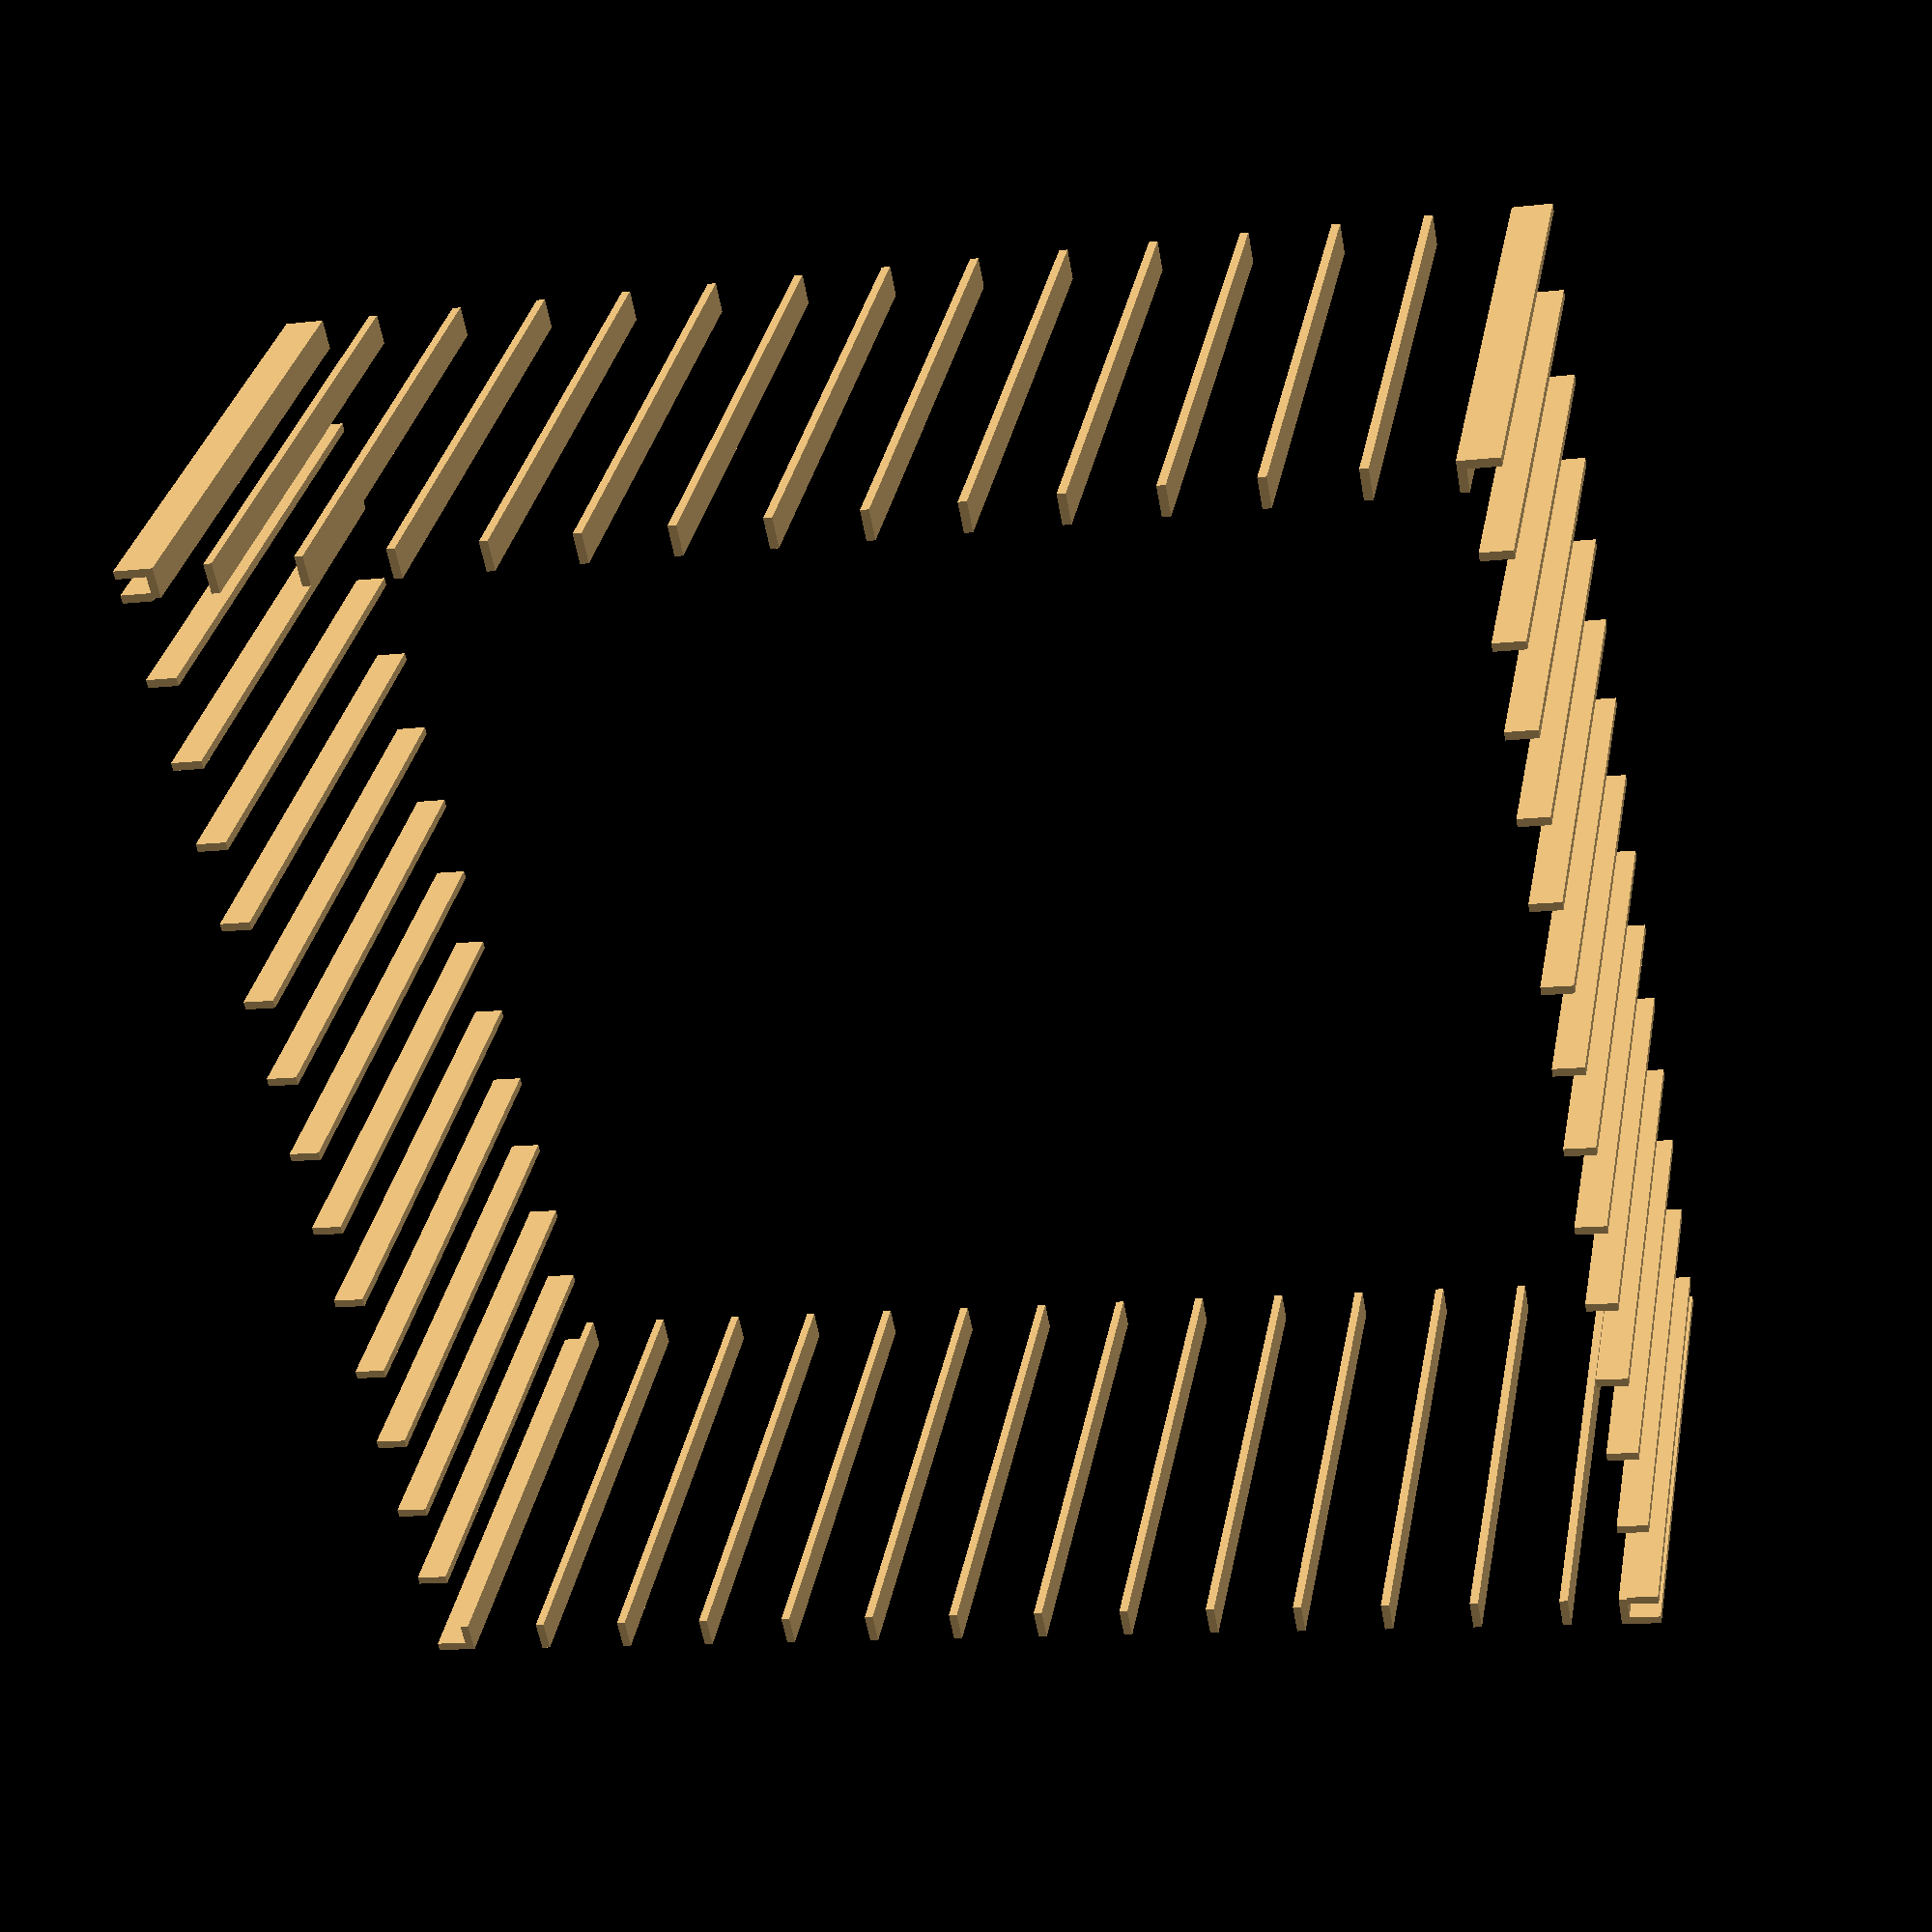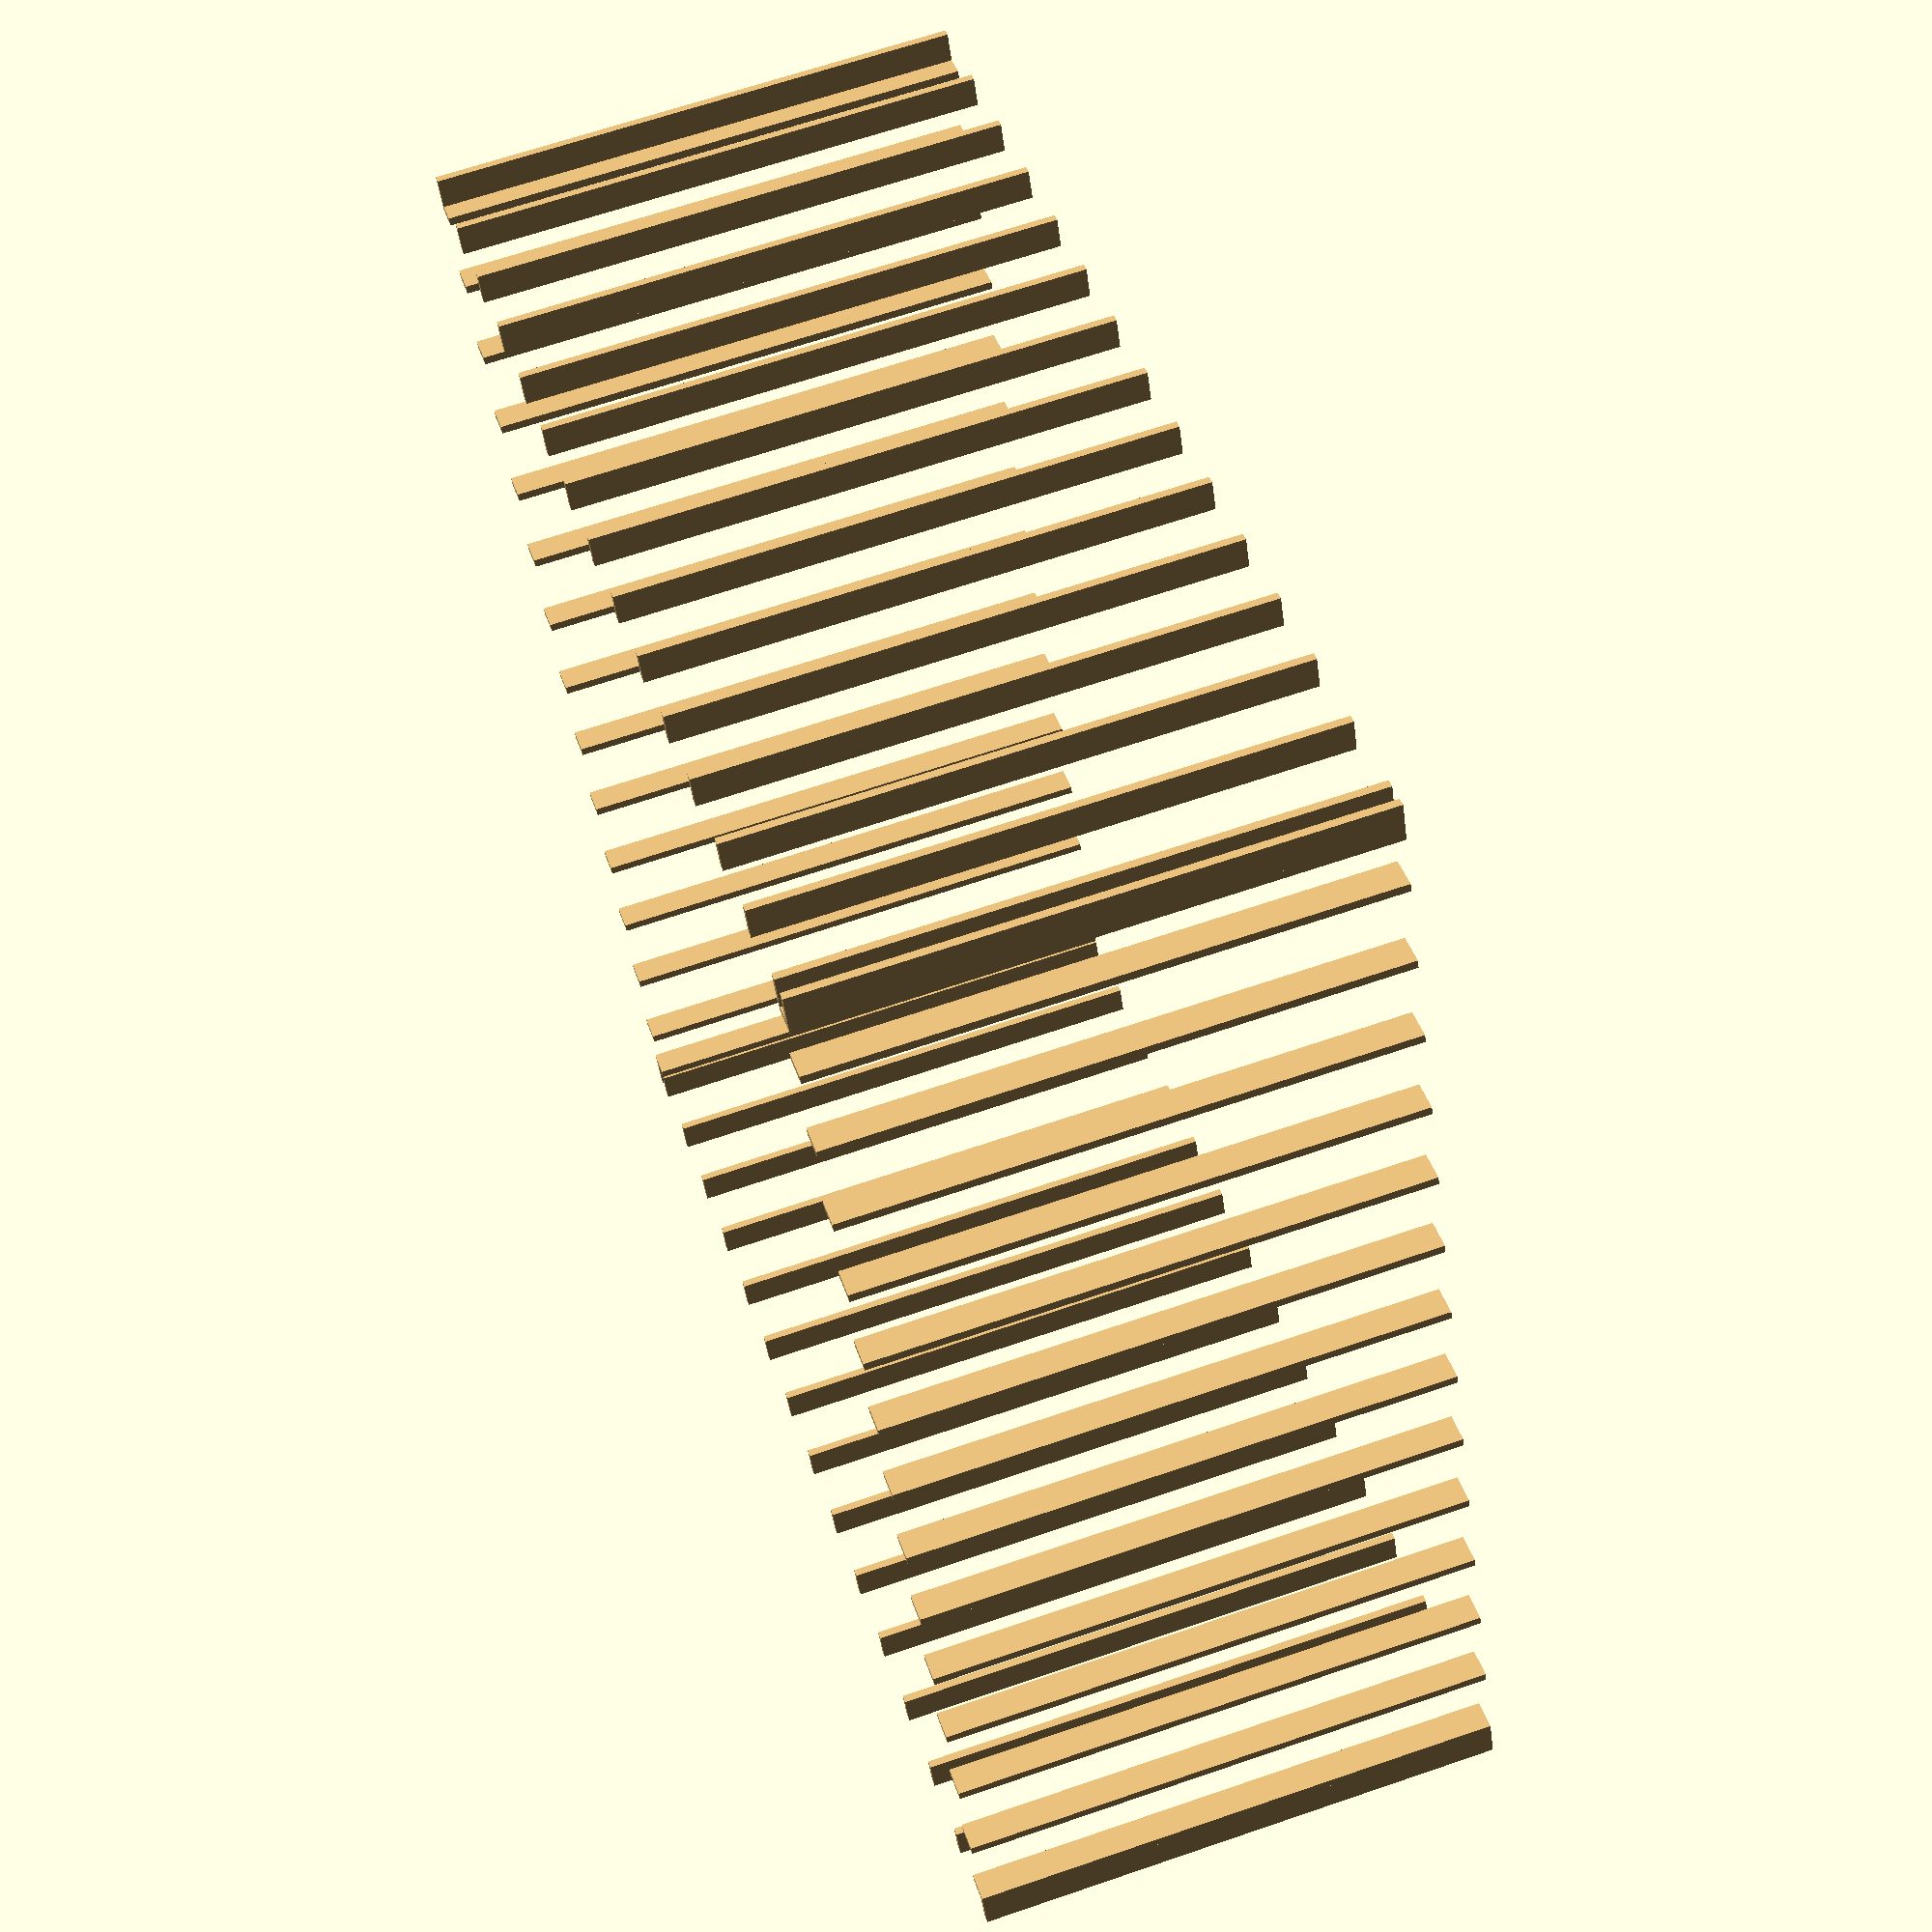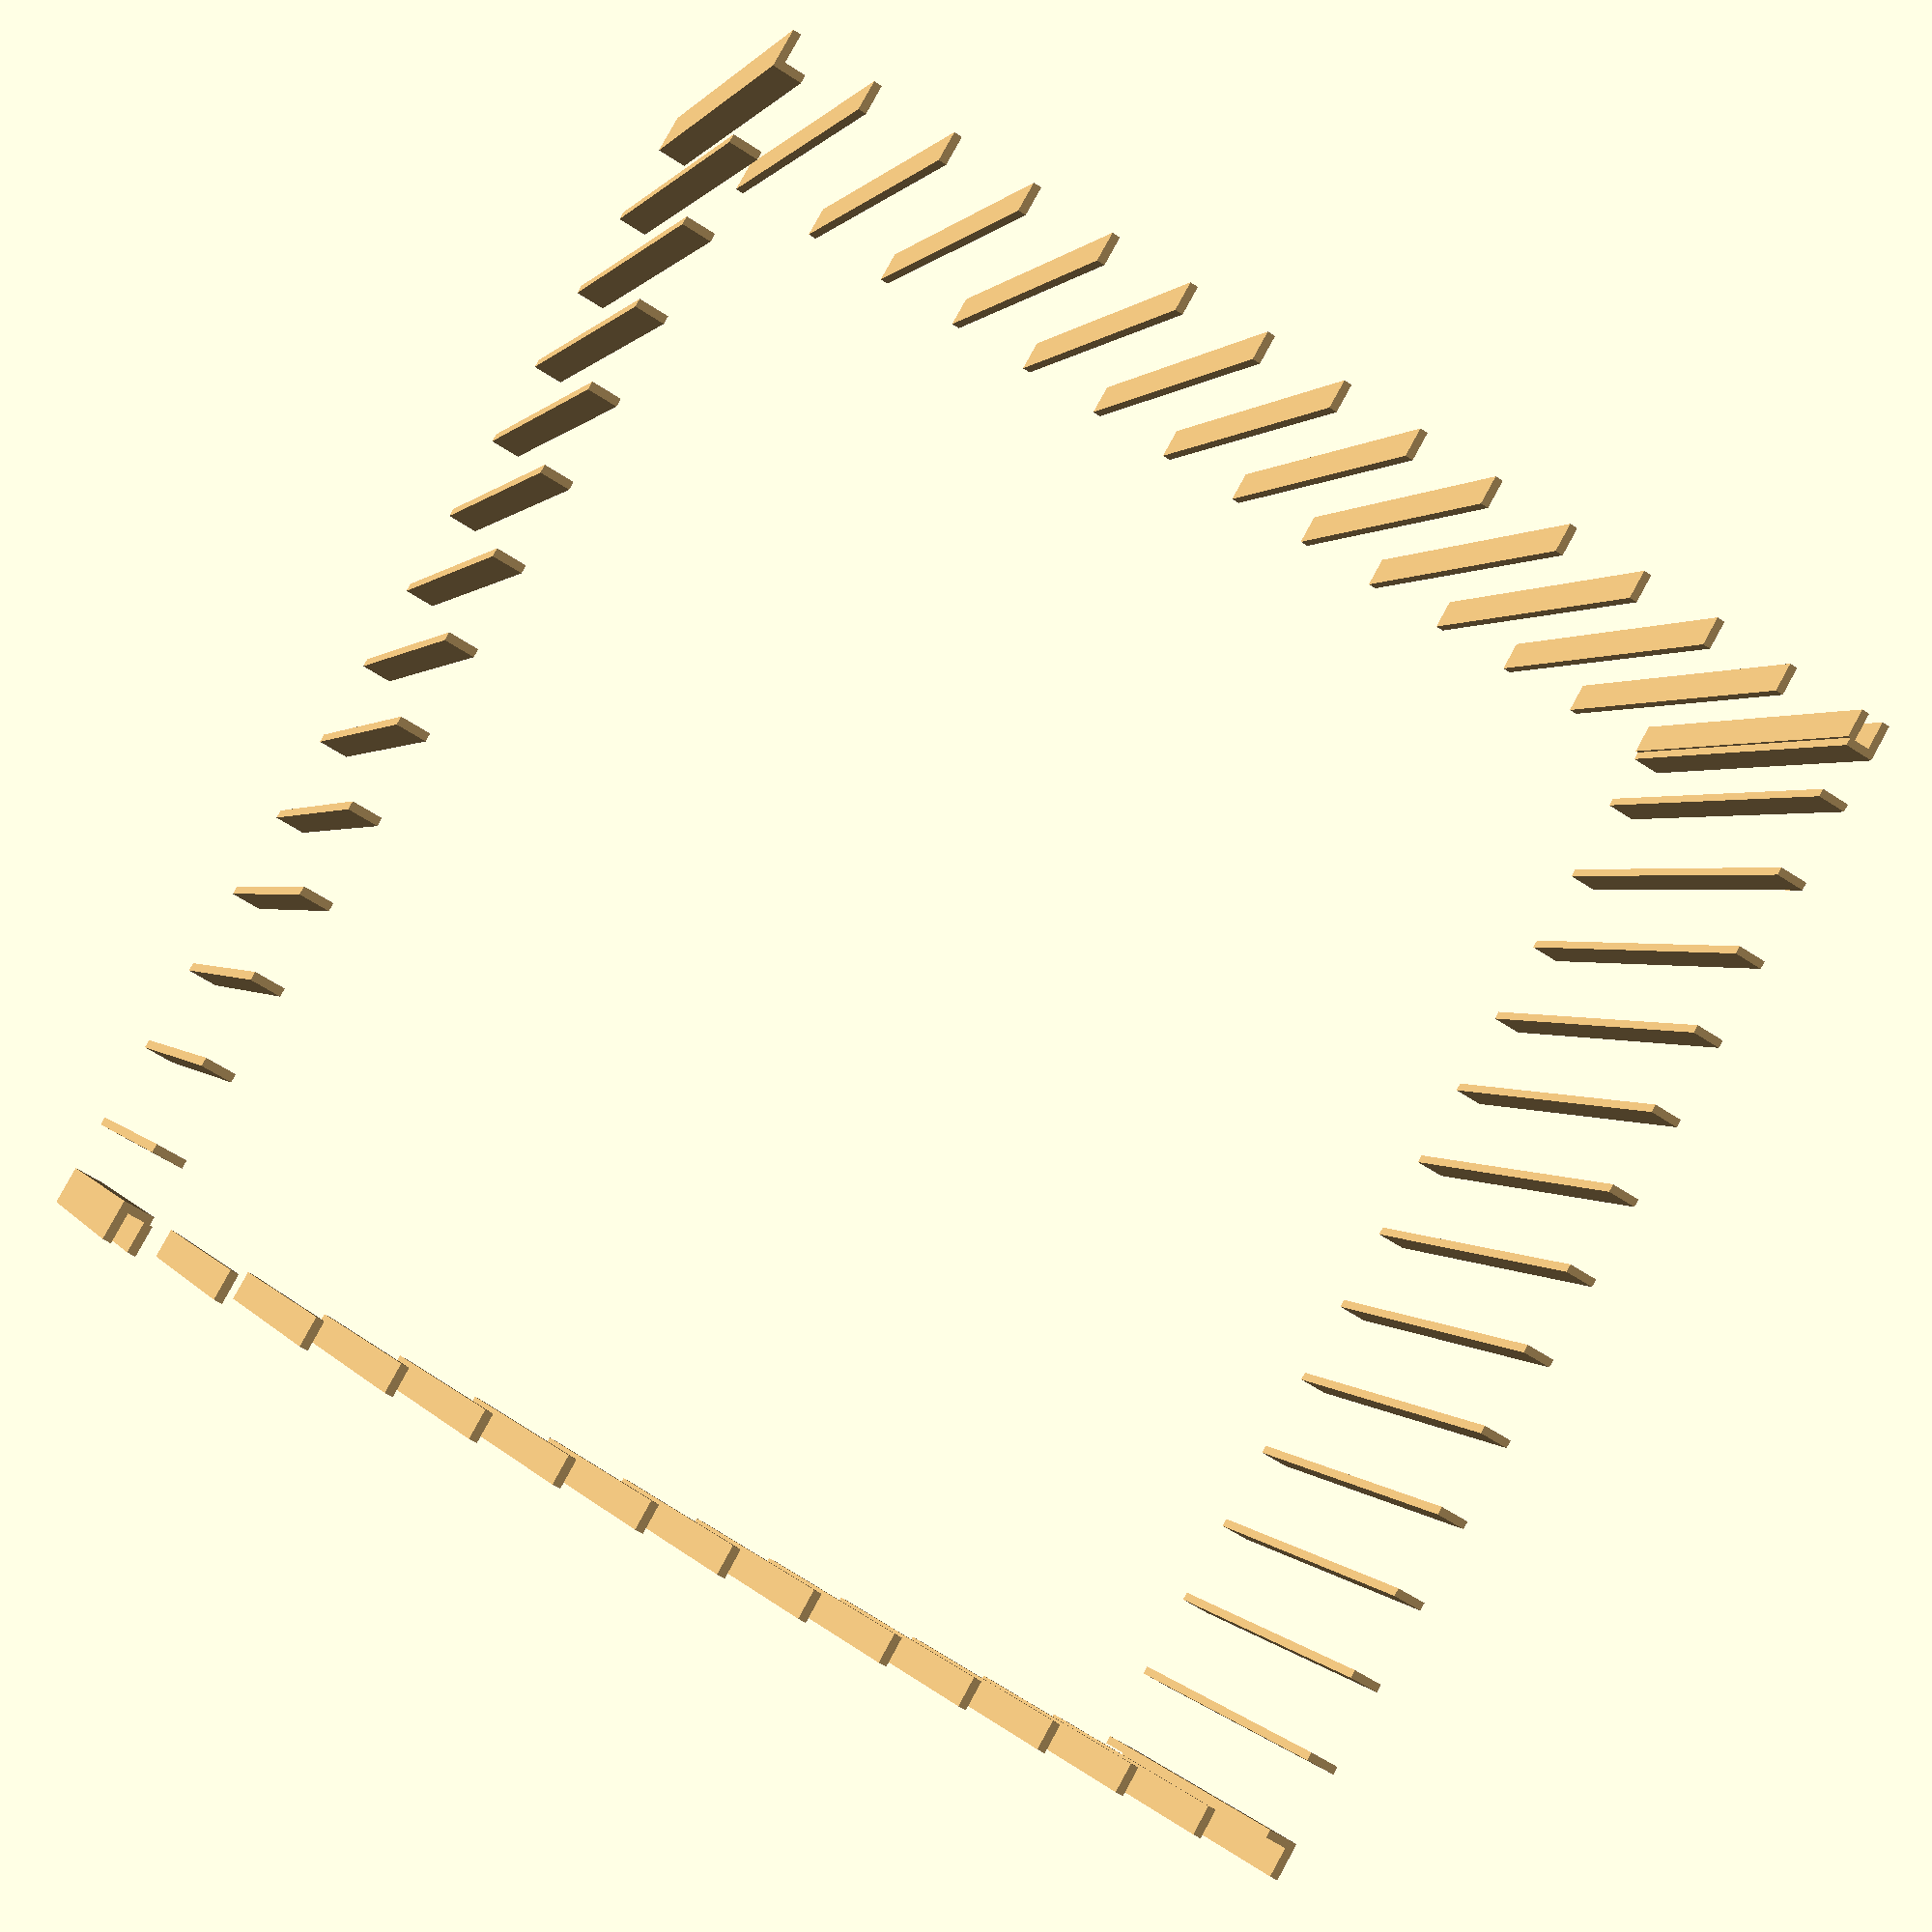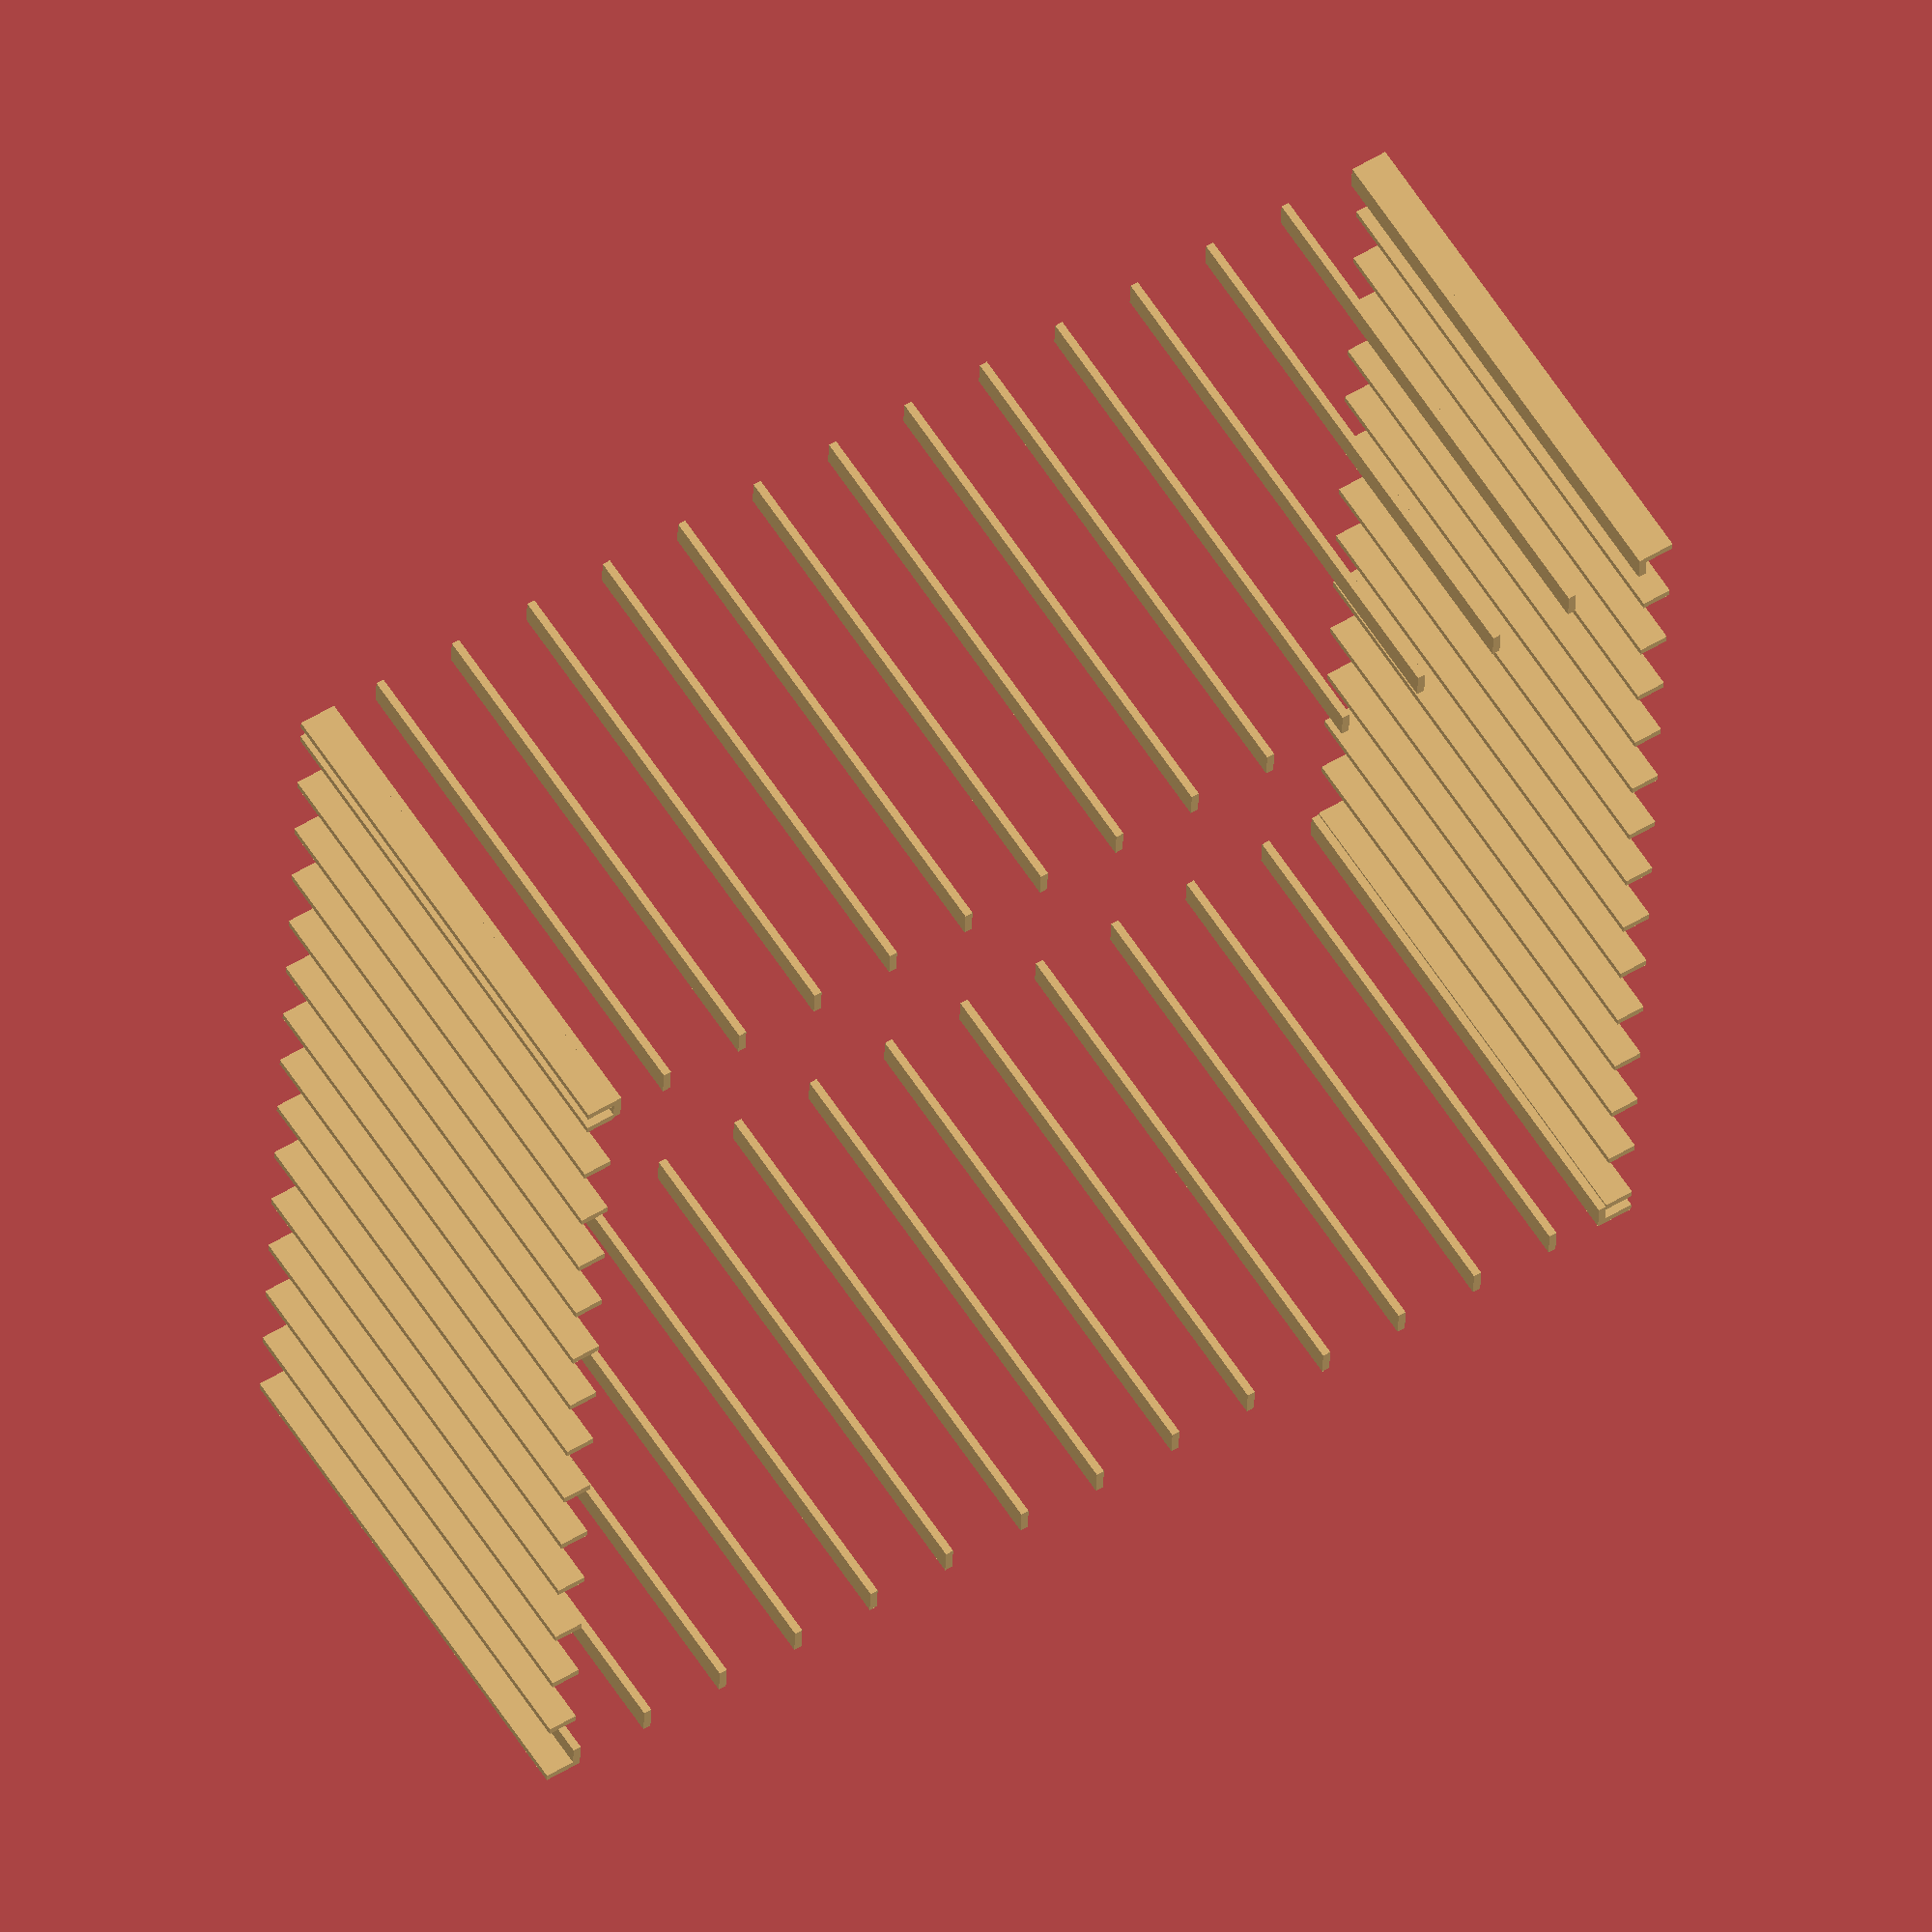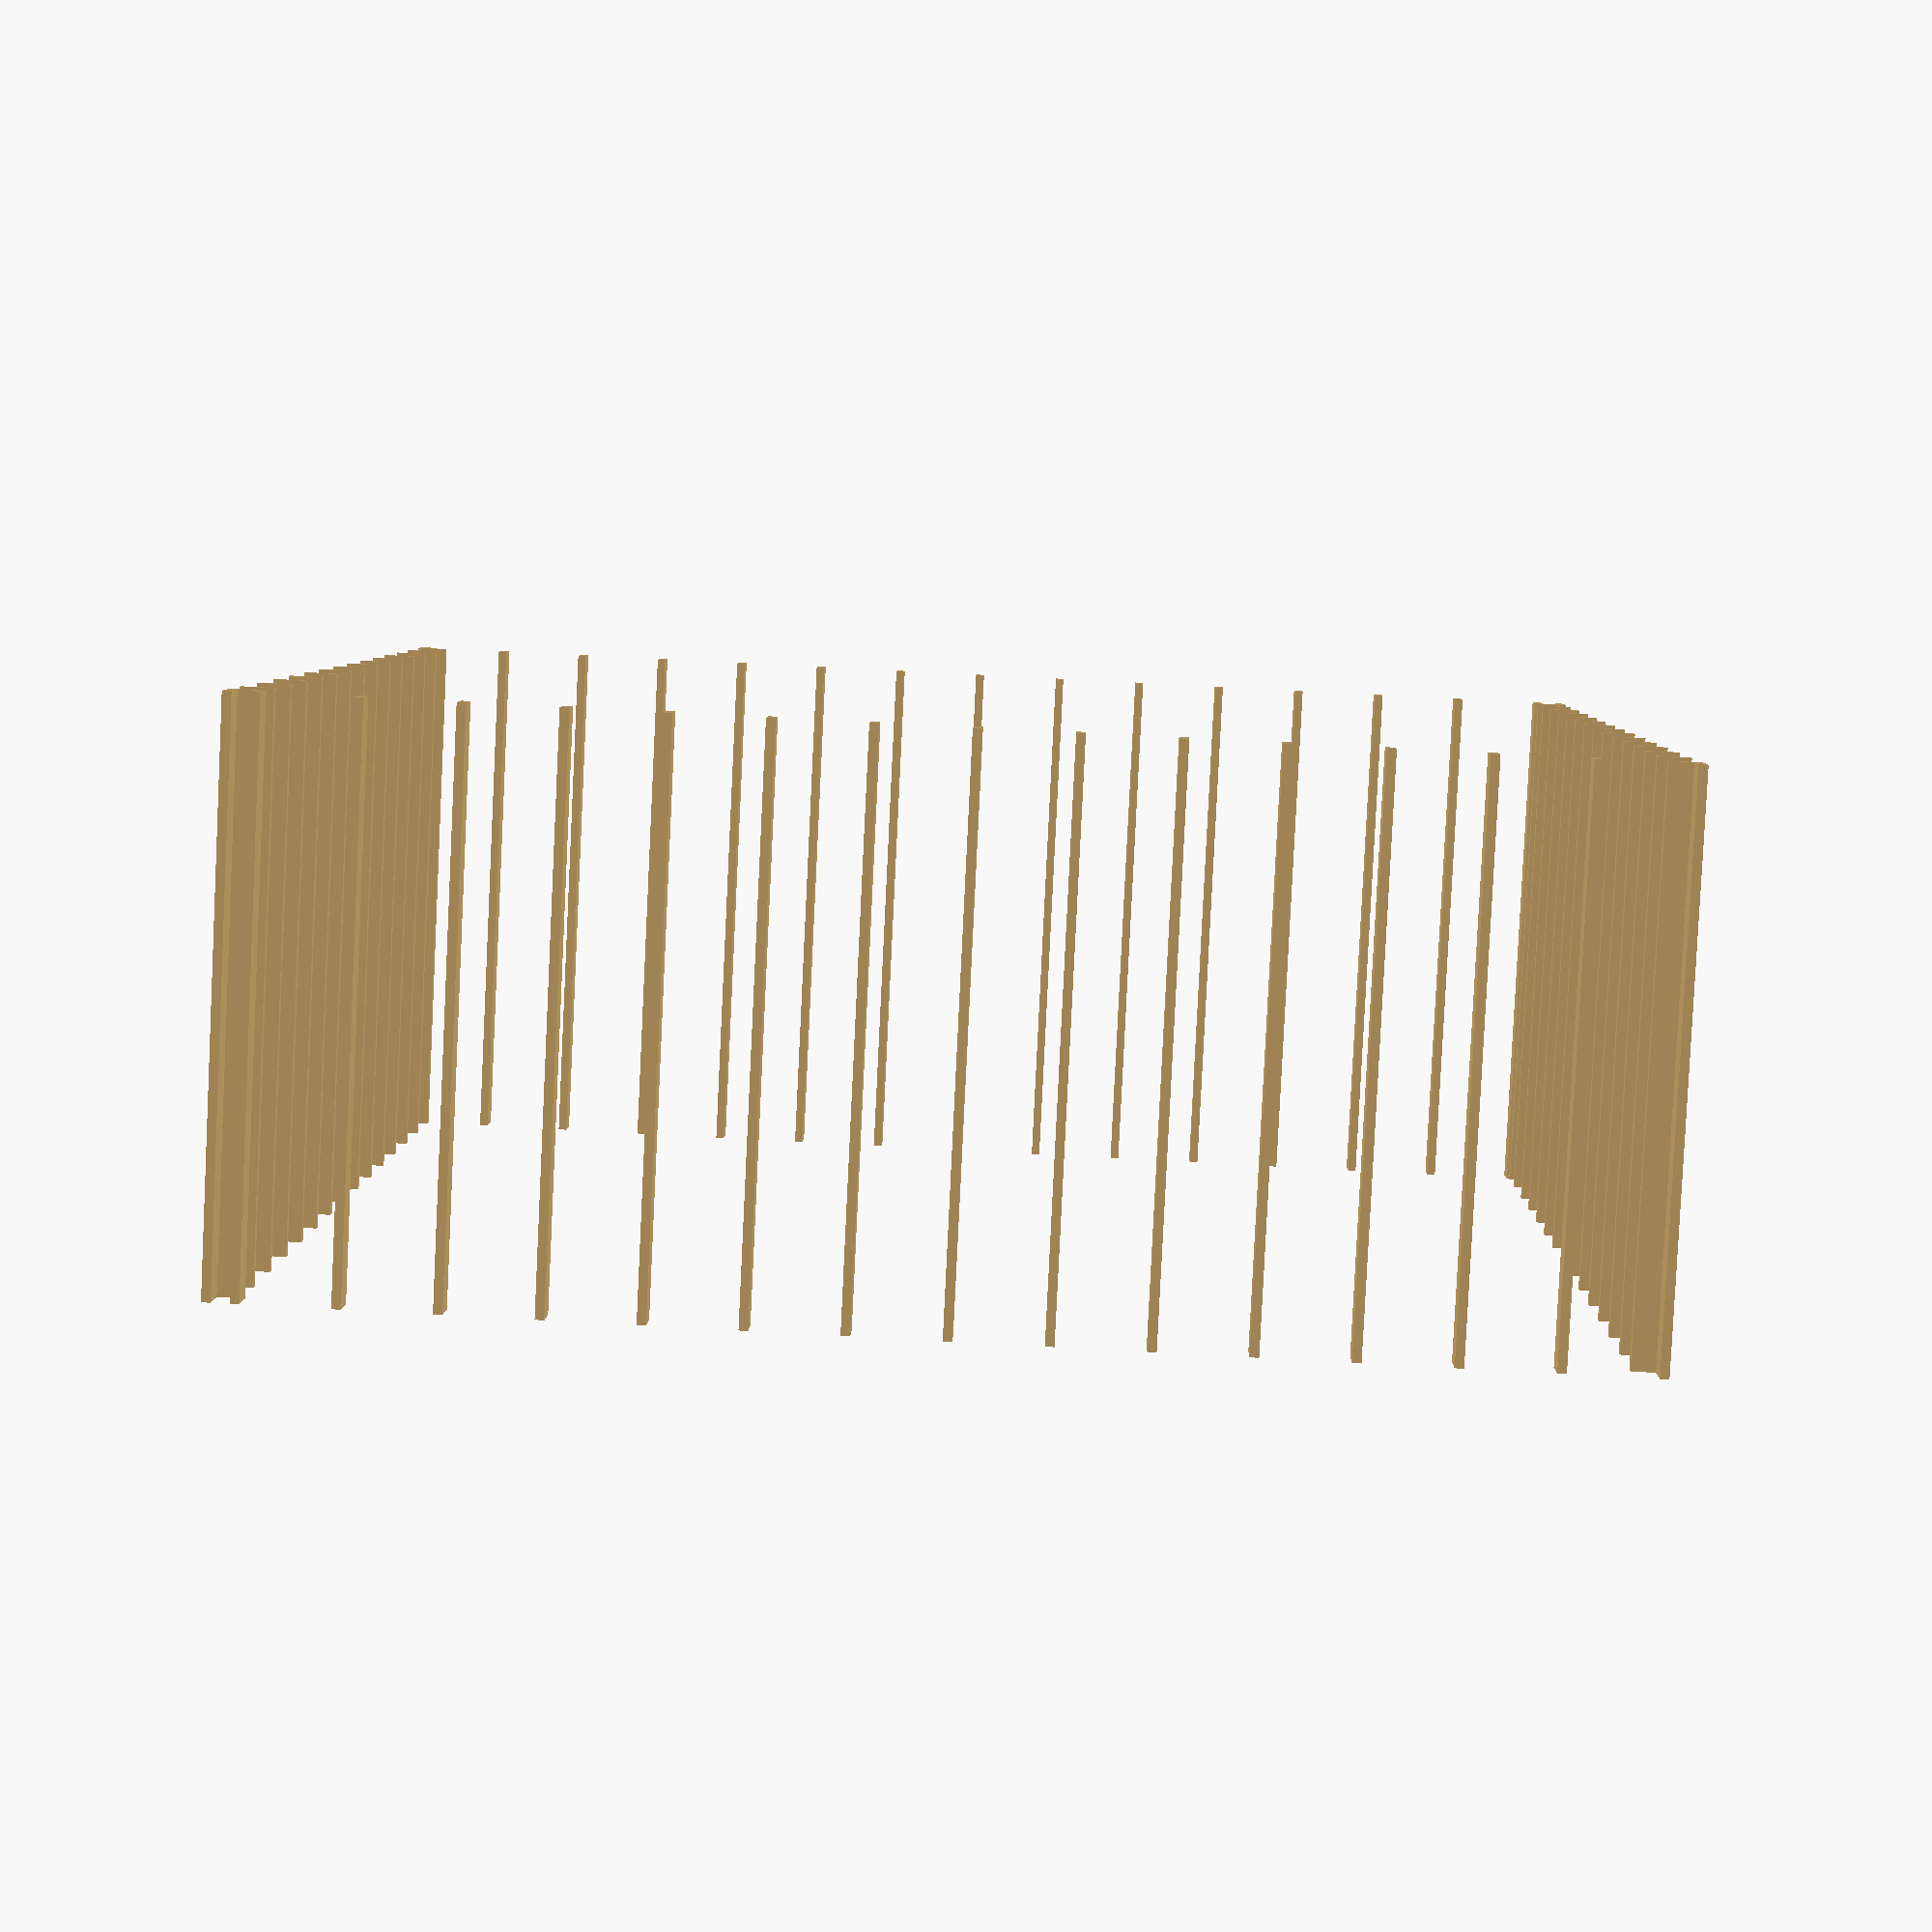
<openscad>
$fn = 48;

color(c = [0.8500000000, 0.7000000000, 0.4500000000]) {
	translate(v = [0, 0, 0]) {
		rotate(a = 0) {
			translate(v = [0, 0, 0]) {
				cube(size = [1.5000000000, 5.5000000000, 96]);
			}
			translate(v = [16, 0, 0]) {
				cube(size = [1.5000000000, 5.5000000000, 96]);
			}
			translate(v = [32, 0, 0]) {
				cube(size = [1.5000000000, 5.5000000000, 96]);
			}
			translate(v = [48, 0, 0]) {
				cube(size = [1.5000000000, 5.5000000000, 96]);
			}
			translate(v = [64, 0, 0]) {
				cube(size = [1.5000000000, 5.5000000000, 96]);
			}
			translate(v = [80, 0, 0]) {
				cube(size = [1.5000000000, 5.5000000000, 96]);
			}
			translate(v = [96, 0, 0]) {
				cube(size = [1.5000000000, 5.5000000000, 96]);
			}
			translate(v = [112, 0, 0]) {
				cube(size = [1.5000000000, 5.5000000000, 96]);
			}
			translate(v = [128, 0, 0]) {
				cube(size = [1.5000000000, 5.5000000000, 96]);
			}
			translate(v = [144, 0, 0]) {
				cube(size = [1.5000000000, 5.5000000000, 96]);
			}
			translate(v = [160, 0, 0]) {
				cube(size = [1.5000000000, 5.5000000000, 96]);
			}
			translate(v = [176, 0, 0]) {
				cube(size = [1.5000000000, 5.5000000000, 96]);
			}
			translate(v = [192, 0, 0]) {
				cube(size = [1.5000000000, 5.5000000000, 96]);
			}
			translate(v = [208, 0, 0]) {
				cube(size = [1.5000000000, 5.5000000000, 96]);
			}
			translate(v = [224, 0, 0]) {
				cube(size = [1.5000000000, 5.5000000000, 96]);
			}
			translate(v = [228.5000000000, 0, 0]) {
				cube(size = [1.5000000000, 5.5000000000, 96]);
			}
		}
	}
}
color(c = [0.8500000000, 0.7000000000, 0.4500000000]) {
	translate(v = [230, 0, 0]) {
		rotate(a = 90) {
			translate(v = [5.5000000000, 0, 0]) {
				cube(size = [1.5000000000, 5.5000000000, 96]);
			}
			translate(v = [16, 0, 0]) {
				cube(size = [1.5000000000, 5.5000000000, 96]);
			}
			translate(v = [32, 0, 0]) {
				cube(size = [1.5000000000, 5.5000000000, 96]);
			}
			translate(v = [48, 0, 0]) {
				cube(size = [1.5000000000, 5.5000000000, 96]);
			}
			translate(v = [64, 0, 0]) {
				cube(size = [1.5000000000, 5.5000000000, 96]);
			}
			translate(v = [80, 0, 0]) {
				cube(size = [1.5000000000, 5.5000000000, 96]);
			}
			translate(v = [96, 0, 0]) {
				cube(size = [1.5000000000, 5.5000000000, 96]);
			}
			translate(v = [112, 0, 0]) {
				cube(size = [1.5000000000, 5.5000000000, 96]);
			}
			translate(v = [128, 0, 0]) {
				cube(size = [1.5000000000, 5.5000000000, 96]);
			}
			translate(v = [144, 0, 0]) {
				cube(size = [1.5000000000, 5.5000000000, 96]);
			}
			translate(v = [160, 0, 0]) {
				cube(size = [1.5000000000, 5.5000000000, 96]);
			}
			translate(v = [176, 0, 0]) {
				cube(size = [1.5000000000, 5.5000000000, 96]);
			}
			translate(v = [192, 0, 0]) {
				cube(size = [1.5000000000, 5.5000000000, 96]);
			}
			translate(v = [208, 0, 0]) {
				cube(size = [1.5000000000, 5.5000000000, 96]);
			}
			translate(v = [223.0000000000, 0, 0]) {
				cube(size = [1.5000000000, 5.5000000000, 96]);
			}
		}
	}
}
color(c = [0.8500000000, 0.7000000000, 0.4500000000]) {
	translate(v = [230, 230, 0]) {
		rotate(a = 180) {
			translate(v = [0, 0, 0]) {
				cube(size = [1.5000000000, 5.5000000000, 96]);
			}
			translate(v = [16, 0, 0]) {
				cube(size = [1.5000000000, 5.5000000000, 96]);
			}
			translate(v = [32, 0, 0]) {
				cube(size = [1.5000000000, 5.5000000000, 96]);
			}
			translate(v = [48, 0, 0]) {
				cube(size = [1.5000000000, 5.5000000000, 96]);
			}
			translate(v = [64, 0, 0]) {
				cube(size = [1.5000000000, 5.5000000000, 96]);
			}
			translate(v = [80, 0, 0]) {
				cube(size = [1.5000000000, 5.5000000000, 96]);
			}
			translate(v = [96, 0, 0]) {
				cube(size = [1.5000000000, 5.5000000000, 96]);
			}
			translate(v = [112, 0, 0]) {
				cube(size = [1.5000000000, 5.5000000000, 96]);
			}
			translate(v = [128, 0, 0]) {
				cube(size = [1.5000000000, 5.5000000000, 96]);
			}
			translate(v = [144, 0, 0]) {
				cube(size = [1.5000000000, 5.5000000000, 96]);
			}
			translate(v = [160, 0, 0]) {
				cube(size = [1.5000000000, 5.5000000000, 96]);
			}
			translate(v = [176, 0, 0]) {
				cube(size = [1.5000000000, 5.5000000000, 96]);
			}
			translate(v = [192, 0, 0]) {
				cube(size = [1.5000000000, 5.5000000000, 96]);
			}
			translate(v = [208, 0, 0]) {
				cube(size = [1.5000000000, 5.5000000000, 96]);
			}
			translate(v = [224, 0, 0]) {
				cube(size = [1.5000000000, 5.5000000000, 96]);
			}
			translate(v = [228.5000000000, 0, 0]) {
				cube(size = [1.5000000000, 5.5000000000, 96]);
			}
		}
	}
}
color(c = [0.8500000000, 0.7000000000, 0.4500000000]) {
	translate(v = [0, 230, 0]) {
		rotate(a = 270) {
			translate(v = [5.5000000000, 0, 0]) {
				cube(size = [1.5000000000, 5.5000000000, 96]);
			}
			translate(v = [16, 0, 0]) {
				cube(size = [1.5000000000, 5.5000000000, 96]);
			}
			translate(v = [32, 0, 0]) {
				cube(size = [1.5000000000, 5.5000000000, 96]);
			}
			translate(v = [48, 0, 0]) {
				cube(size = [1.5000000000, 5.5000000000, 96]);
			}
			translate(v = [64, 0, 0]) {
				cube(size = [1.5000000000, 5.5000000000, 96]);
			}
			translate(v = [80, 0, 0]) {
				cube(size = [1.5000000000, 5.5000000000, 96]);
			}
			translate(v = [96, 0, 0]) {
				cube(size = [1.5000000000, 5.5000000000, 96]);
			}
			translate(v = [112, 0, 0]) {
				cube(size = [1.5000000000, 5.5000000000, 96]);
			}
			translate(v = [128, 0, 0]) {
				cube(size = [1.5000000000, 5.5000000000, 96]);
			}
			translate(v = [144, 0, 0]) {
				cube(size = [1.5000000000, 5.5000000000, 96]);
			}
			translate(v = [160, 0, 0]) {
				cube(size = [1.5000000000, 5.5000000000, 96]);
			}
			translate(v = [176, 0, 0]) {
				cube(size = [1.5000000000, 5.5000000000, 96]);
			}
			translate(v = [192, 0, 0]) {
				cube(size = [1.5000000000, 5.5000000000, 96]);
			}
			translate(v = [208, 0, 0]) {
				cube(size = [1.5000000000, 5.5000000000, 96]);
			}
			translate(v = [223.0000000000, 0, 0]) {
				cube(size = [1.5000000000, 5.5000000000, 96]);
			}
		}
	}
}
</openscad>
<views>
elev=327.1 azim=280.5 roll=190.5 proj=p view=wireframe
elev=113.3 azim=204.0 roll=288.9 proj=p view=solid
elev=359.1 azim=330.2 roll=165.0 proj=p view=wireframe
elev=120.0 azim=267.8 roll=32.4 proj=o view=solid
elev=264.5 azim=358.6 roll=2.8 proj=p view=wireframe
</views>
